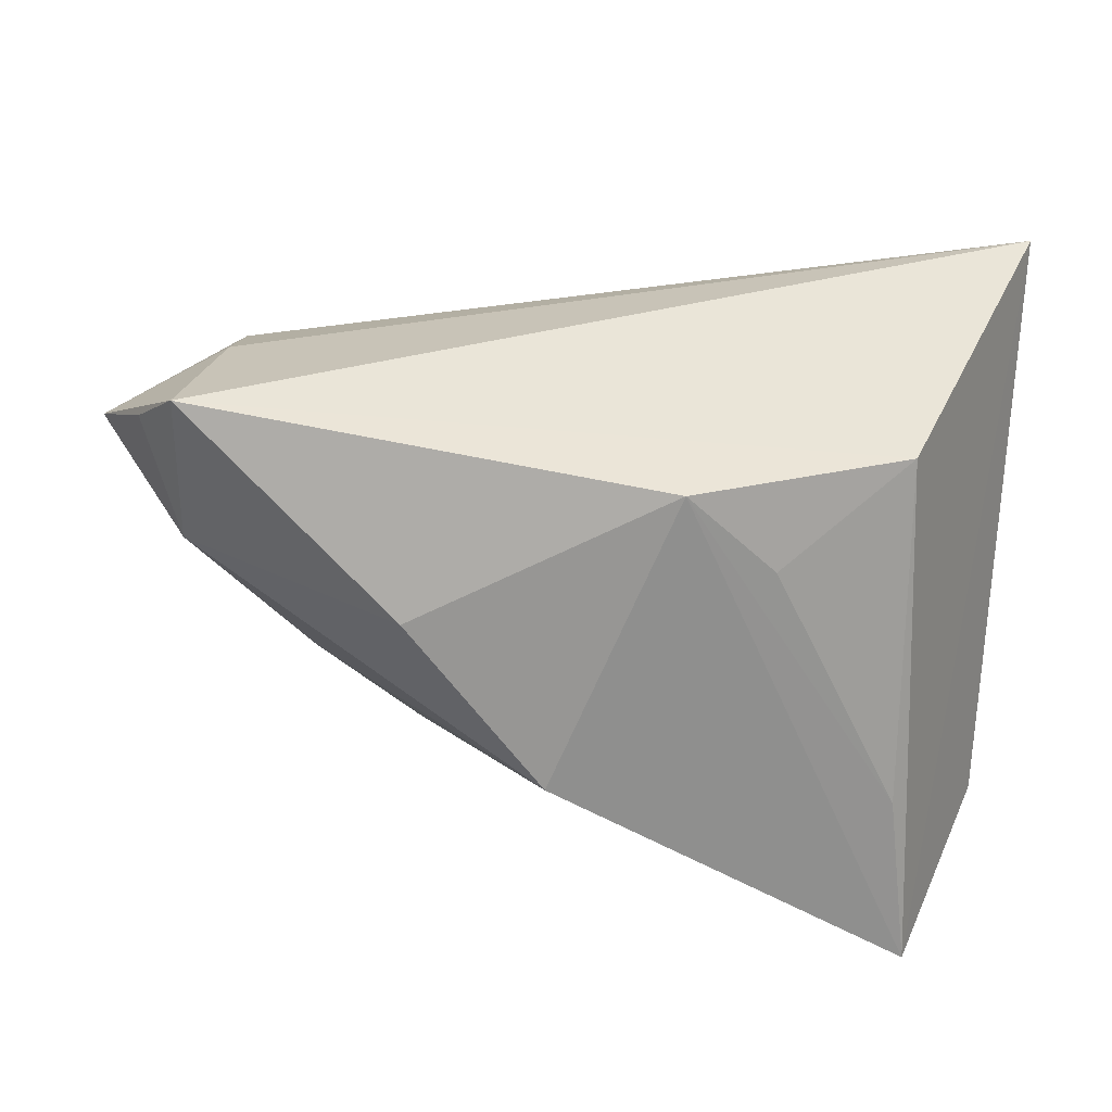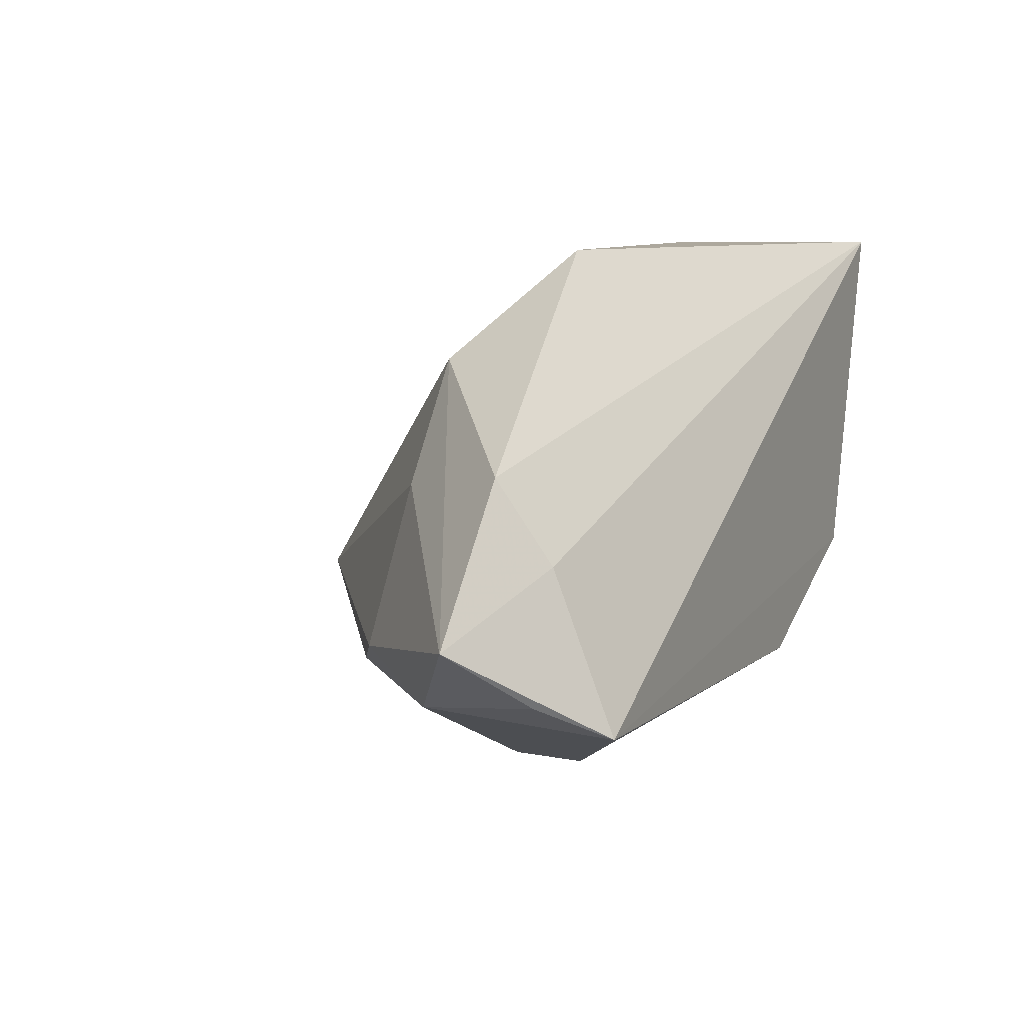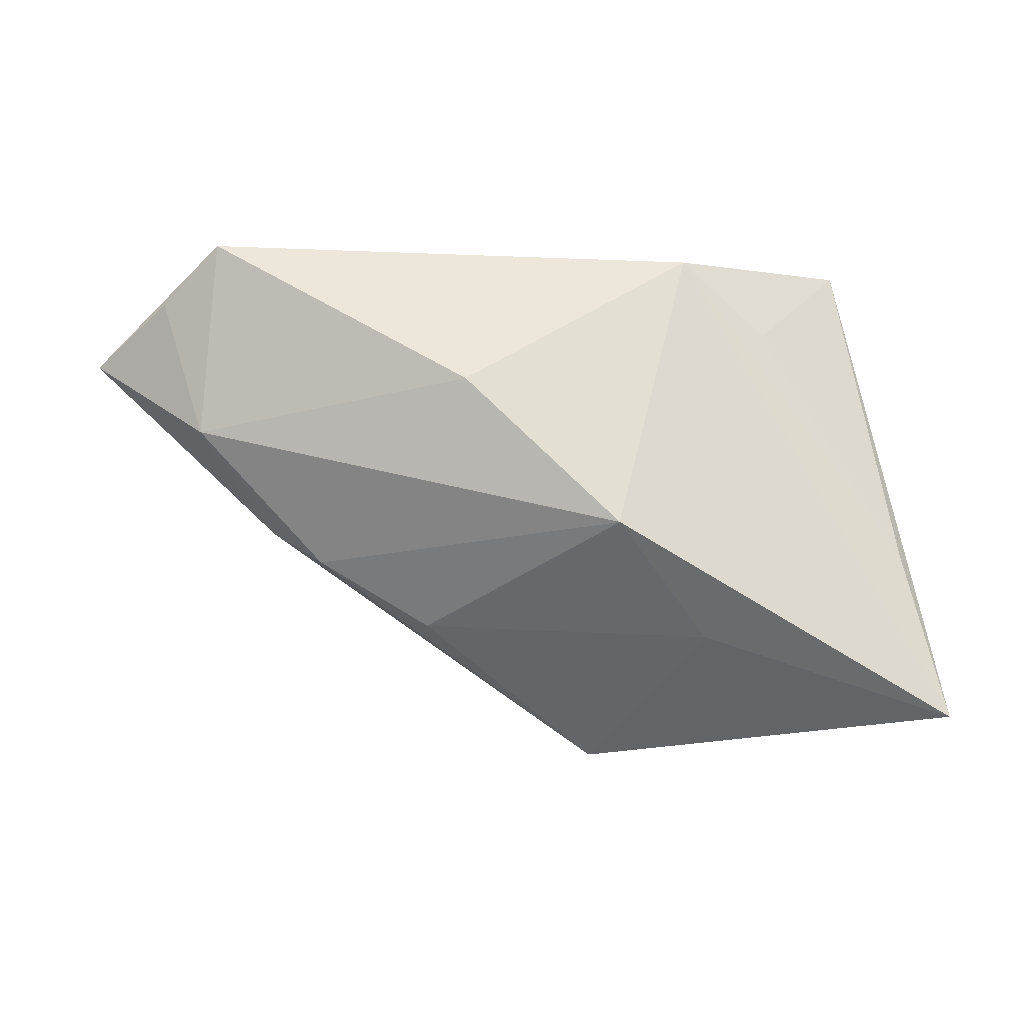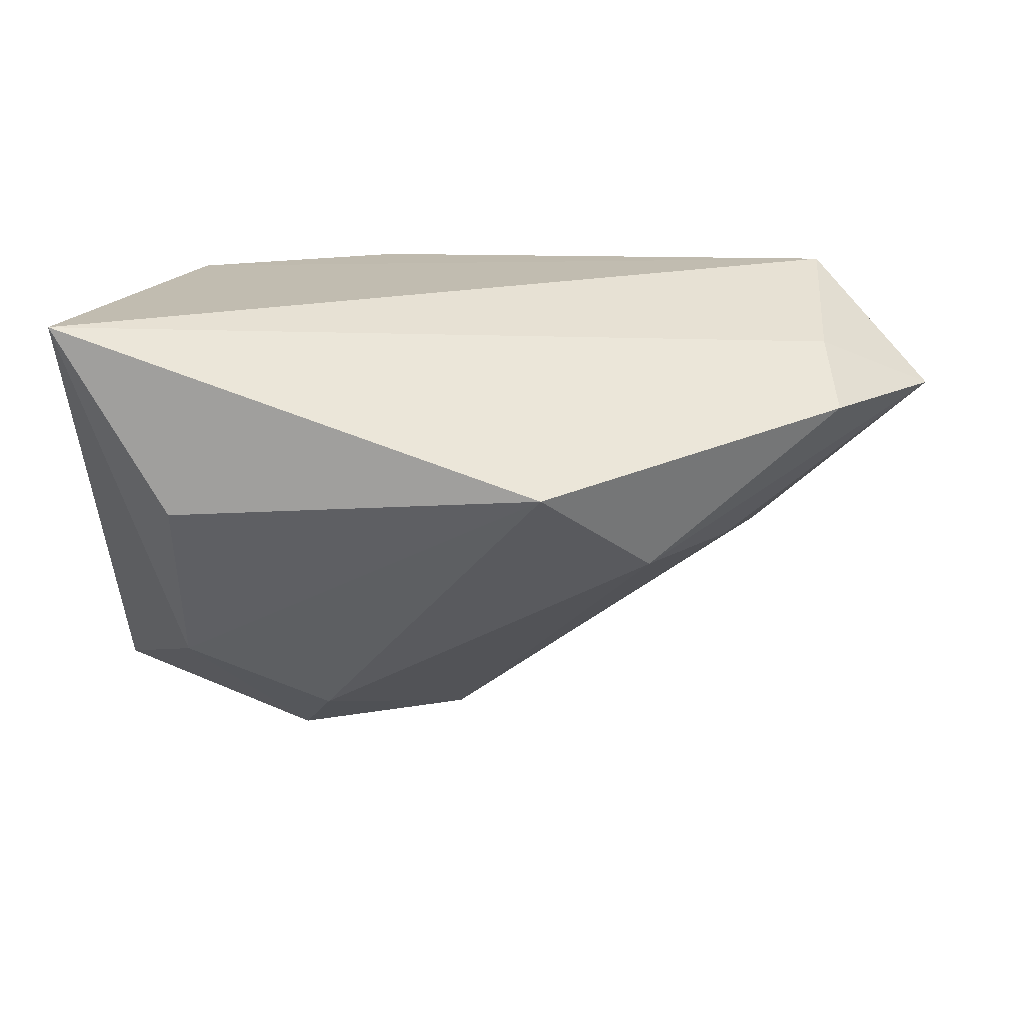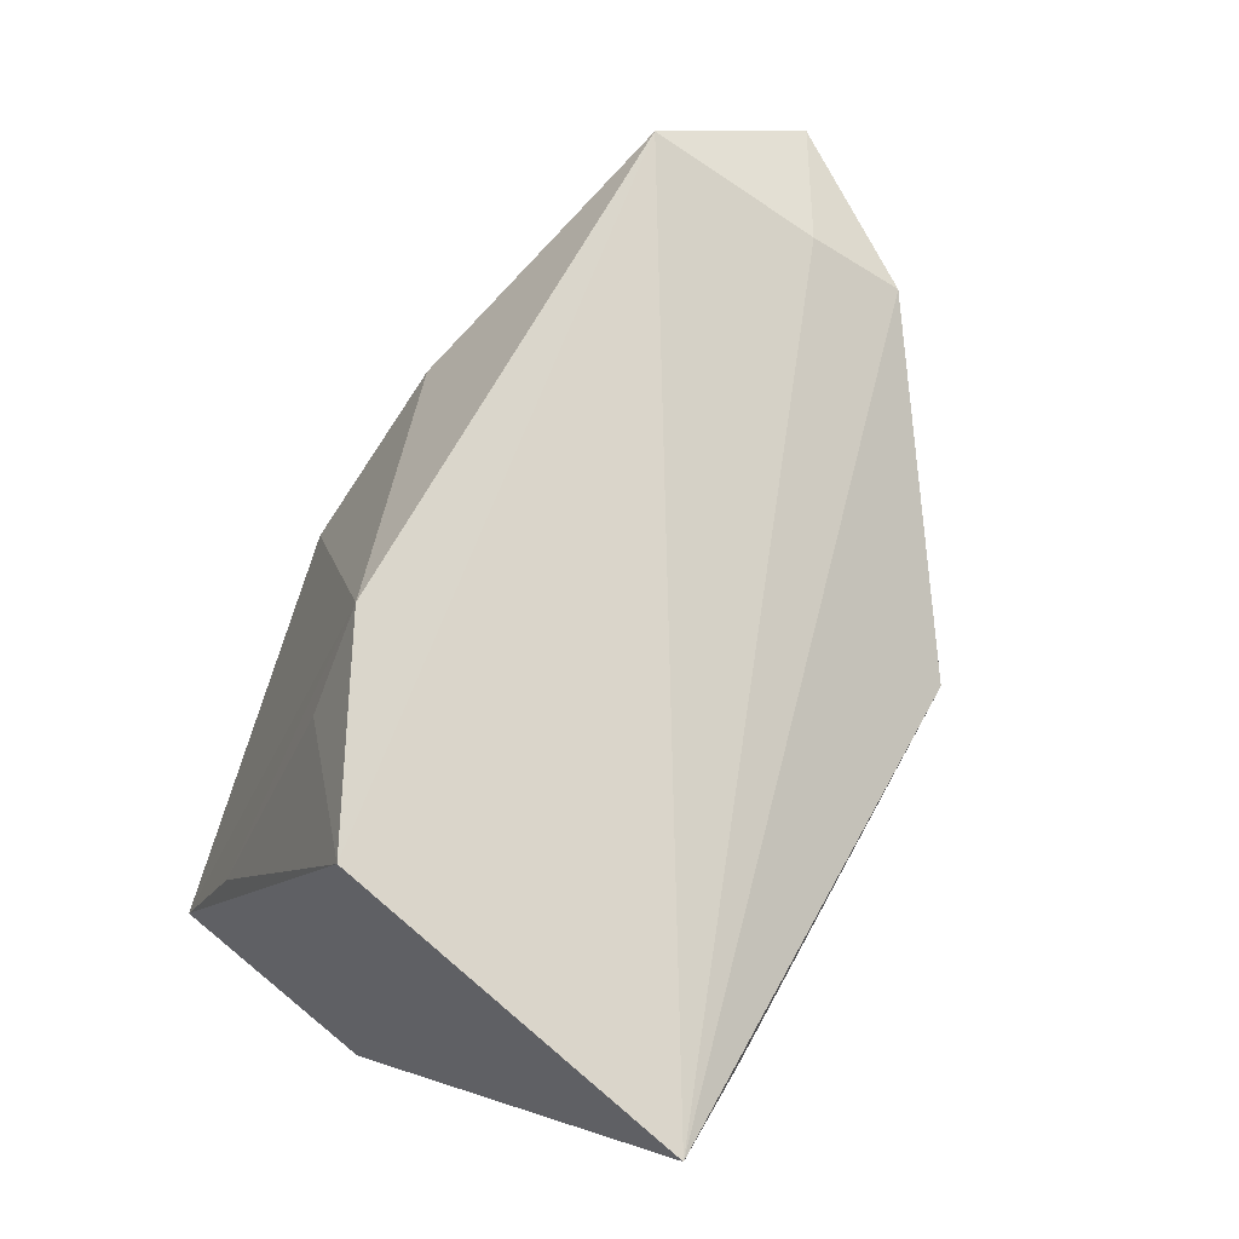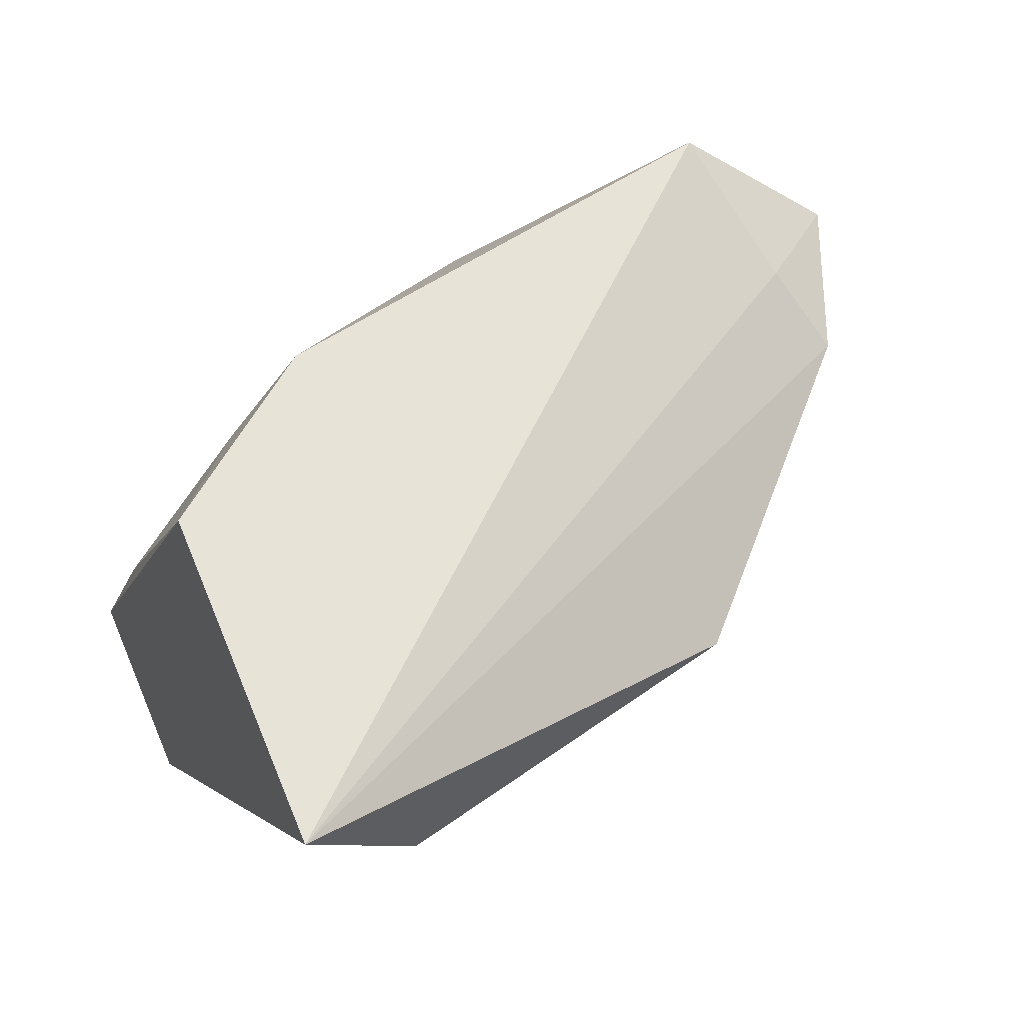
<metadata>
{"format":"obj","ext":"obj","renderer":"f3d","projection":"perspective","resolution":1024,"background":"white","views":[{"elev":44.0,"azim":13.6,"up":"+Z"},{"elev":8.7,"azim":-64.2,"up":"+Y"},{"elev":-2.4,"azim":-9.5,"up":"+Z"},{"elev":17.5,"azim":-174.2,"up":"+Z"},{"elev":73.9,"azim":119.0,"up":"+Z"},{"elev":62.3,"azim":145.8,"up":"+Z"}]}
</metadata>
<code>
v 0.007498 -0.01807 0.02496
v -0.02943 0.02149 -0.004496
v -0.04938 -0.01684 0.02561
v 0.0255 0.03417 0.003832
v 0.03717 -0.02913 -0.03052
v 0.03001 -0.006718 0.02508
v -0.003919 -0.03322 -0.007678
v 0.007865 -0.02651 -0.02101
v -0.002718 -0.009381 -0.03598
v -0.01749 0.03417 0.006804
v -0.05553 -0.01278 0.01893
v 0.01758 -0.01794 0.01606
v -0.05119 -0.01522 0.003432
v 0.01576 0.006541 -0.03314
v 0.02754 0.02078 -0.0178
v -0.02106 -0.02819 0.009097
v -0.03667 -0.01405 -0.01209
v -0.04993 0.001472 0.01861
v -0.06343 -0.005965 0.01194
v -0.05168 0.01099 0.01257
v 0.04179 -0.003785 -0.02819
v -0.02386 -0.0154 -0.01974
v -0.0383 0.007545 -0.004904
v 0.03819 0.03417 0.02561
v -0.04213 -0.0112 -0.008559
v 0.03333 -0.02305 -0.01127
v 0.01141 0.01385 -0.02712
f 14 5 9
f 24 5 21
f 21 5 14
f 6 5 24
f 24 3 6
f 6 3 1
f 4 10 24
f 9 17 25
f 24 10 20
f 20 2 19
f 10 2 20
f 5 1 7
f 26 1 5
f 5 6 26
f 27 2 10
f 14 9 27
f 9 2 27
f 9 25 23
f 23 2 9
f 23 25 19
f 19 2 23
f 18 3 24
f 24 20 18
f 19 3 18
f 18 20 19
f 1 3 16
f 16 7 1
f 8 9 5
f 5 7 8
f 22 17 9
f 22 7 17
f 9 8 22
f 22 8 7
f 12 6 1
f 1 26 12
f 12 26 6
f 10 4 15
f 15 27 10
f 14 27 15
f 15 21 14
f 24 21 15
f 15 4 24
f 7 16 13
f 17 7 13
f 13 16 3
f 13 25 17
f 19 25 13
f 11 3 19
f 19 13 11
f 11 13 3

</code>
